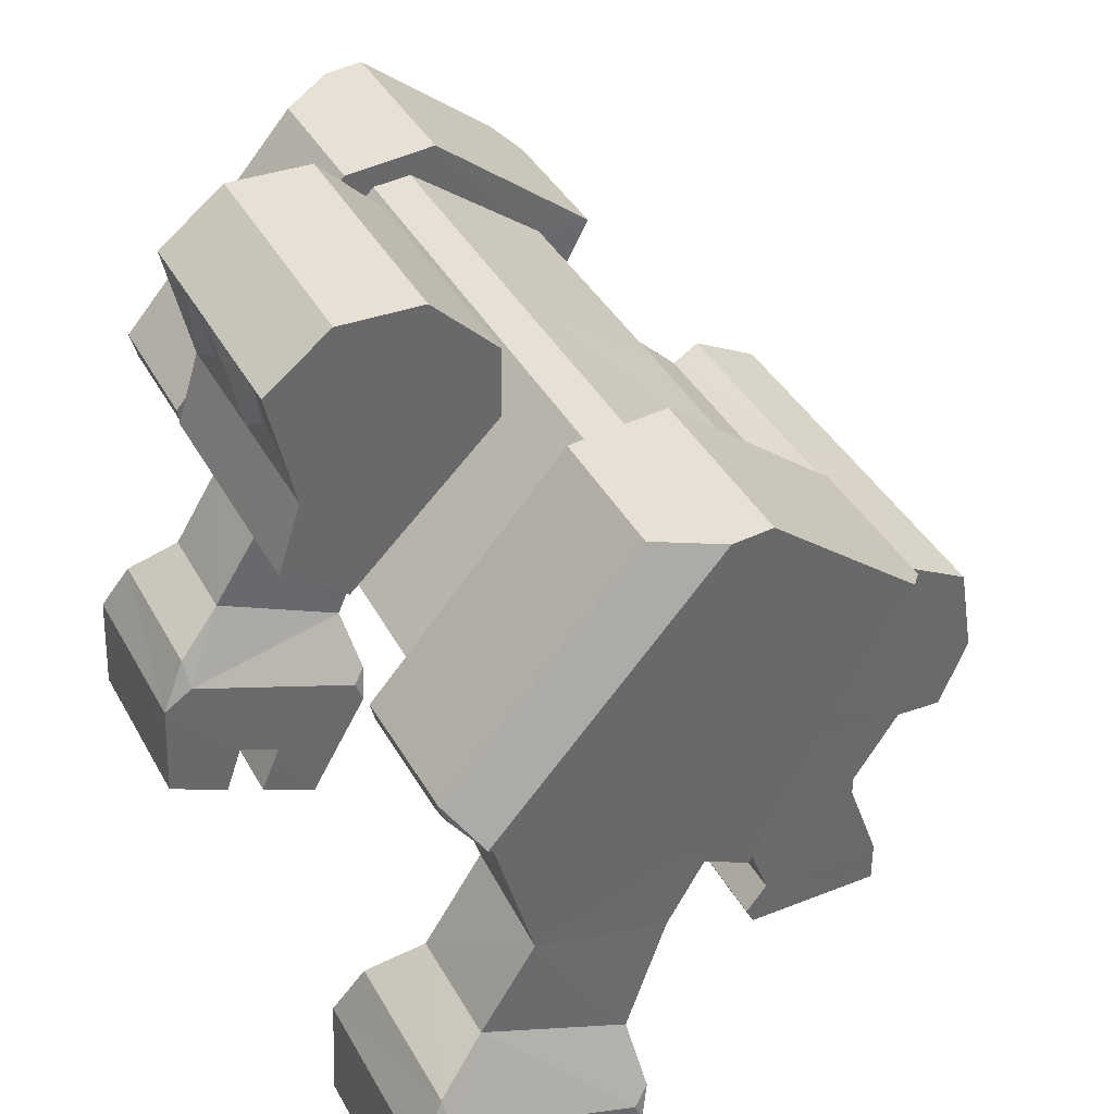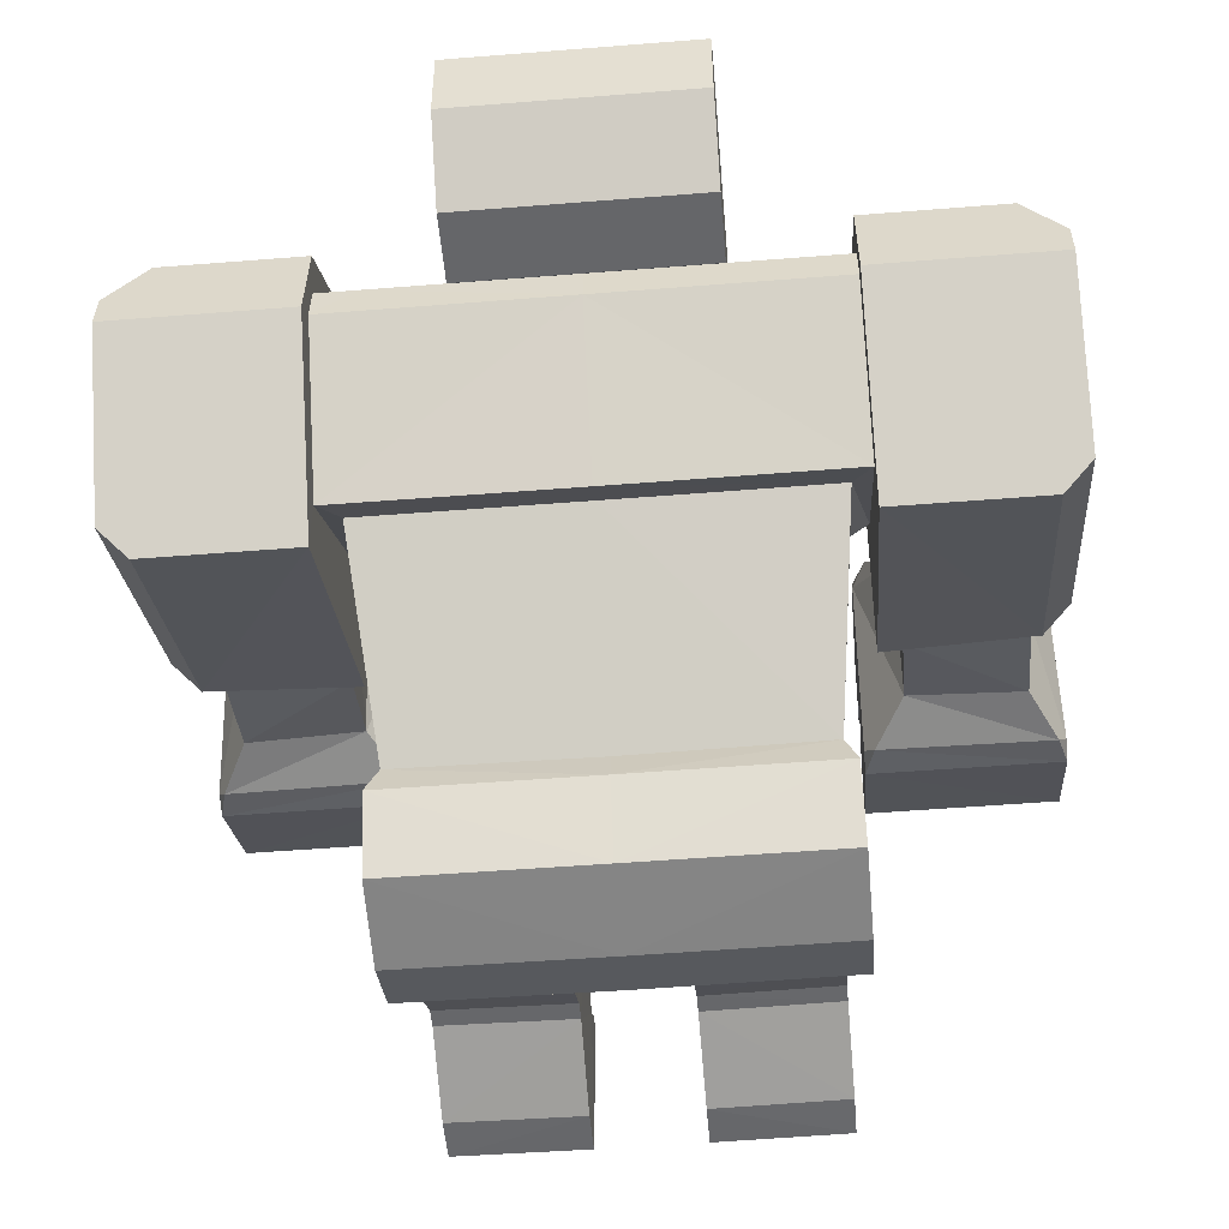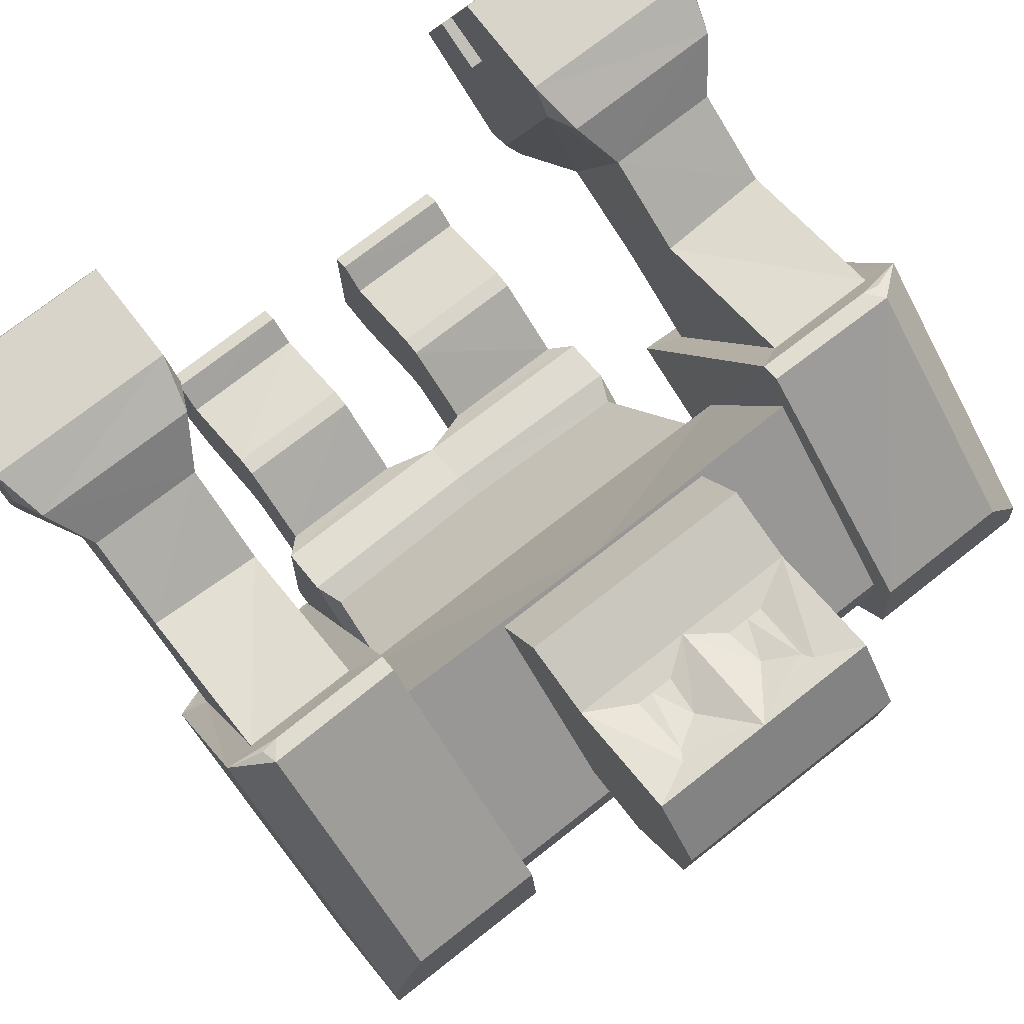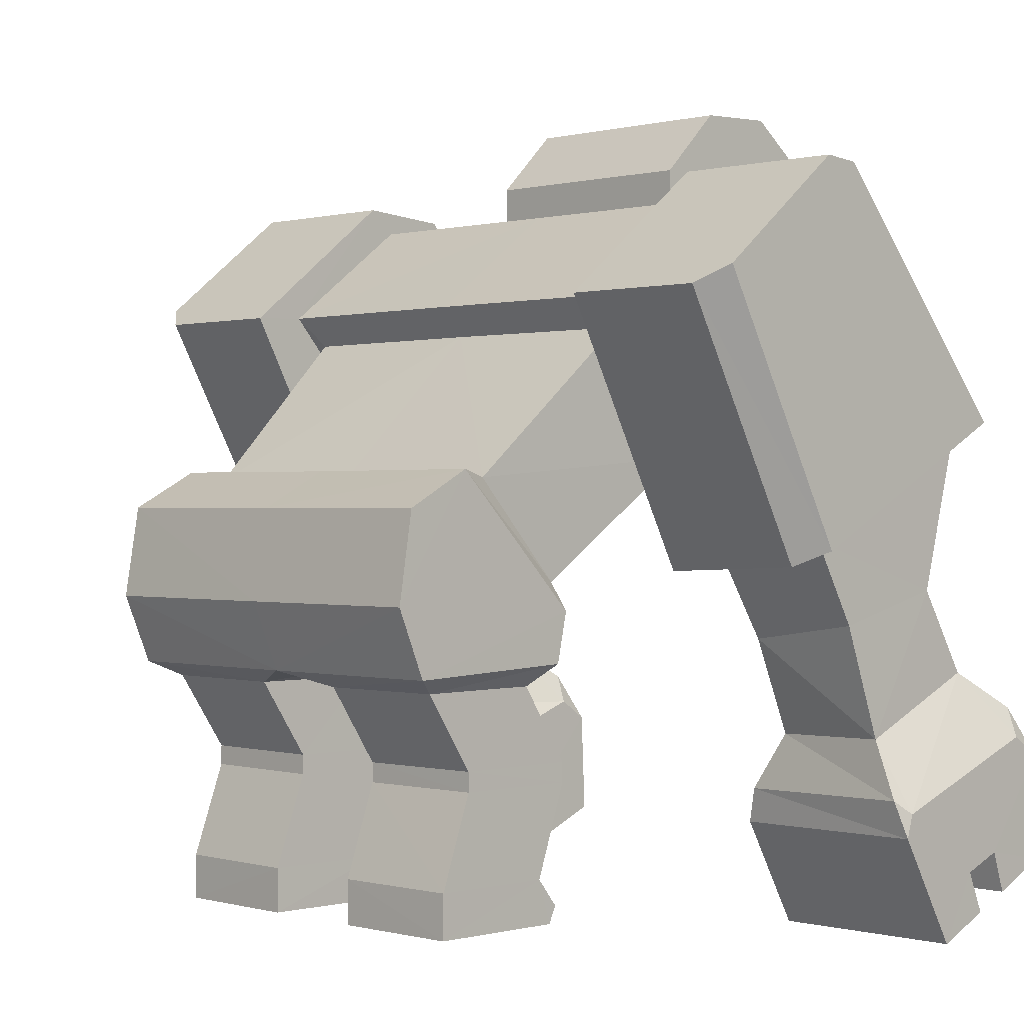
<metadata>
{"format":"obj","ext":"obj","renderer":"f3d","projection":"perspective","resolution":1024,"background":"white","views":[{"elev":39.5,"azim":63.6,"up":"+Y"},{"elev":-52.0,"azim":-175.1,"up":"+Z"},{"elev":74.2,"azim":141.9,"up":"+Z"},{"elev":0.2,"azim":-134.9,"up":"+Y"}]}
</metadata>
<code>
o Cube
v 0.6041 4.486 0.6854
v 1.489 3.928 -0.7003
v 0.6042 4.098 1.063
v 1.488 3.06 -0.05645
v 1.617 3.01 0.1244
v 1.617 4.139 -0.8518
v 1.332 2.218 -1.146
v 1.337 2.912 -1.79
v 1.618 3.613 1.532
v 0.6042 4.583 0.7334
v 0.6042 4.196 1.111
v 0.3689 3.847 1.876
v 0.5463 5.138 2.026
v 0.8449 4.679 0.5975
v 0.845 5.169 0.5953
v 1.41 2.025 -1.085
v 1.418 2.964 -2.023
v 1.273 1.529 -1.322
v 1.284 1.524 -2.211
v 1.426 2.093 -2.598
v 1.423 2.713 -2.494
v 0.3546 1.522 -1.347
v 0.3625 1.522 -2.22
v 1.426 1.626 -2.402
v 1.41 1.676 -1.161
v 0.35 0.9993 -0.9856
v 0.3608 0.9993 -1.873
v 1.281 1.002 -1.862
v 1.271 1.002 -0.9746
v 0.3509 0.8623 -0.9861
v 0.3612 0.8646 -1.874
v 1.282 0.8677 -1.863
v 1.272 0.8651 -0.9758
v 0.3569 0.2311 -1.21
v 0.3651 0.2351 -2.099
v 1.286 0.2376 -2.089
v 1.281 0.2338 -1.206
v 1.617 4.125 -1.23
v 0.3645 -0.07114 -2.099
v 1.285 -0.06959 -2.093
v 0.3593 -0.07383 -1.113
v 0.3584 0.04275 -1.057
v 1.281 0.04448 -1.055
v 1.281 -0.07263 -1.111
v 1.827 3.269 1.589
v 1.815 2.431 0.009701
v 2.637 3.272 1.588
v 2.647 2.495 0.03785
v 1.618 2.279 -0.2416
v 1.826 2.167 1.248
v 1.815 1.799 0.4242
v 2.637 2.134 1.268
v 2.647 1.917 0.3723
v 1.826 1.551 1.642
v 1.827 1.121 0.7092
v 2.636 1.544 1.637
v 2.659 1.137 0.6488
v 1.558 0.1949 2.226
v 1.54 -0.2779 1.104
v 2.903 0.1945 2.225
v 2.921 -0.2784 1.104
v 0.369 4.193 1.999
v 0.8451 3.981 2.067
v 0.8449 3.674 1.63
v 0.369 3.982 2.067
v 0.5127 4.656 1.887
v 0.8455 5.287 2.088
v 0.8452 4.478 1.908
v 0.2786 5.138 2.026
v 0.2451 4.657 1.888
v 0.2785 4.934 1.935
v 0.3997 4.656 1.888
v 0.5026 5.068 1.998
v 0.8453 5.617 1.047
v 0.8455 5.637 1.63
v 2.911 0.007243 1.783
v 2.914 -0.106 1.513
v 1.551 0.008422 1.783
v 1.547 -0.1056 1.513
v 1.545 0.2425 1.364
v 1.549 0.3615 1.66
v 2.911 0.2949 1.687
v 2.914 0.183 1.388
v 0.3903 3.674 1.63
v 0.2886 3.752 1.741
v 1.618 4.967 0.5513
v 1.618 5.021 -0.1001
v 1.618 4.954 0.2285
v 2.845 5.021 -0.09999
v 1.618 4.847 0.08737
v 1.343 4.826 0.3531
v 1.618 4.827 0.3524
v 1.618 4.954 0.2285
v 1.559 0.9452 2.192
v 1.648 1.295 1.997
v 1.556 1.092 1.973
v 2.814 1.288 1.991
v 2.904 0.9447 2.192
v 2.906 1.085 1.965
v 1.611 0.7258 0.6264
v 1.54 0.4794 0.666
v 1.542 0.6404 0.7247
v 2.921 0.4813 0.6588
v 2.856 0.7373 0.5931
v 2.92 0.6443 0.7089
v 2.845 3.309 1.658
v 2.579 4.966 0.5529
v 2.845 4.998 0.1649
v 2.845 4.249 -1.074
v 2.647 4.124 -1.231
v 2.647 2.324 -0.2395
v 2.845 2.428 -0.06754
v 2.744 2.415 -0.09499
v 1.618 3.372 1.813
v 1.619 3.497 1.844
v 2.58 3.51 1.838
v 2.484 3.38 1.811
v 2.605 3.397 1.8
v -0.6026 4.486 0.6859
v -1.488 3.929 -0.6992
v -0.6026 4.098 1.063
v -1.487 3.06 -0.05536
v 9.7e-05 3.932 -0.707
v 0.000799 4.1 1.063
v 0.000165 3.045 -0.04982
v 0.000763 4.486 0.6852
v 0.000233 3.003 0.1316
v -1.617 3.01 0.1256
v -1.617 4.14 -0.8505
v 8.4e-05 4.141 -0.8567
v -3.8e-05 2.904 -1.798
v -3.3e-05 2.179 -1.172
v -1.332 2.219 -1.146
v -1.337 2.912 -1.79
v -1.617 3.613 1.533
v 0.000895 3.631 1.519
v 0.000819 4.583 0.7319
v 0.000843 4.198 1.111
v -0.6026 4.584 0.7339
v -0.6025 4.196 1.111
v 0.000965 3.847 1.876
v -0.3669 3.847 1.876
v 0.001485 5.287 2.088
v -0.5434 5.138 2.026
v 0.000989 5.169 0.5955
v 0.000835 4.679 0.5978
v -0.8432 4.68 0.598
v -0.8431 5.169 0.5958
v -2e-06 2.961 -2.022
v -2.3e-05 1.993 -1.117
v -1.41 2.025 -1.085
v -1.418 2.964 -2.023
v 0 1.626 -2.411
v -1e-06 1.658 -1.198
v -1.273 1.529 -1.322
v -1.284 1.524 -2.211
v 0 2.713 -2.496
v 0 2.093 -2.603
v -1.426 2.093 -2.598
v -1.423 2.713 -2.494
v -0.3546 1.522 -1.347
v -0.3625 1.522 -2.22
v -1.426 1.626 -2.402
v -1.411 1.676 -1.161
v -0.35 0.9993 -0.9856
v -0.3608 0.9993 -1.873
v -1.281 1.002 -1.862
v -1.271 1.002 -0.9746
v -0.3509 0.8623 -0.9861
v -0.3612 0.8646 -1.874
v -1.282 0.8677 -1.863
v -1.272 0.8651 -0.9758
v -0.3569 0.2311 -1.21
v -0.3651 0.2351 -2.099
v -1.286 0.2376 -2.089
v -1.281 0.2338 -1.206
v -1.618 4.125 -1.229
v -0.3645 -0.07114 -2.099
v -1.285 -0.06959 -2.093
v -0.3593 -0.07383 -1.113
v -0.3584 0.04275 -1.057
v -1.281 0.04448 -1.055
v -1.281 -0.07263 -1.111
v -1.825 3.27 1.59
v -1.815 2.432 0.01116
v -2.635 3.273 1.59
v -2.647 2.496 0.03988
v -1.618 2.28 -0.2403
v -1.826 2.167 1.25
v -1.815 1.799 0.4258
v -2.636 2.135 1.27
v -2.647 1.918 0.3743
v -1.826 1.551 1.644
v -1.827 1.122 0.7108
v -2.636 1.545 1.639
v -2.659 1.138 0.6506
v -1.559 0.1954 2.227
v -1.541 -0.2775 1.106
v -2.904 0.1959 2.227
v -2.922 -0.277 1.106
v 0.001066 3.982 2.067
v 0.001174 4.479 1.908
v -0.3668 4.193 2
v -0.843 3.982 2.068
v -0.8432 3.675 1.631
v 0.000835 3.675 1.63
v -0.3668 3.982 2.068
v -0.5103 4.657 1.888
v 0.001112 4.193 2
v -0.8426 5.288 2.089
v -0.8429 4.479 1.908
v -0.2758 5.138 2.026
v -0.2427 4.657 1.888
v -0.2759 4.934 1.935
v -0.3972 4.657 1.888
v -0.4998 5.068 1.999
v 0.001455 5.638 1.631
v 0.001269 5.617 1.048
v -0.8428 5.617 1.048
v -0.8426 5.638 1.631
v -2.912 0.00863 1.785
v -2.915 -0.1046 1.515
v -1.552 0.008858 1.785
v -1.548 -0.1052 1.514
v -1.546 0.243 1.366
v -1.55 0.362 1.662
v -2.911 0.2963 1.689
v -2.914 0.1844 1.39
v -0.3886 3.675 1.63
v 0.000902 3.763 1.756
v -0.2868 3.752 1.741
v -1.617 4.967 0.5526
v -1.617 5.022 -0.09889
v -1.617 4.955 0.2298
v -2.844 5.022 -0.09778
v -1.617 4.847 0.08862
v -1.342 4.827 0.3541
v -1.617 4.827 0.3536
v -1.617 4.954 0.2298
v 0.0007 4.827 0.3533
v 0.000599 4.847 0.08862
v -1.559 0.9457 2.194
v -1.648 1.295 1.998
v -1.556 1.092 1.975
v -2.814 1.29 1.993
v -2.904 0.9461 2.194
v -2.906 1.086 1.967
v -1.612 0.7263 0.628
v -1.541 0.4799 0.6676
v -1.542 0.6409 0.7263
v -2.922 0.4827 0.6607
v -2.857 0.7386 0.595
v -2.921 0.6457 0.7108
v -2.844 3.31 1.66
v -2.578 4.967 0.5549
v -2.844 4.999 0.1671
v -2.845 4.25 -1.072
v -2.647 4.125 -1.229
v -2.647 2.325 -0.2375
v -2.845 2.429 -0.06535
v -2.744 2.416 -0.09289
v -1.617 3.373 1.815
v -1.617 3.498 1.845
v -2.578 3.511 1.84
v -2.482 3.381 1.813
v -2.603 3.398 1.802
f 123 8 131
f 6 49 5
f 86 116 107
f 124 11 138
f 5 136 127
f 4 127 125
f 2 5 4
f 2 130 6
f 7 17 8
f 125 7 4
f 4 8 2
f 92 88 90
f 9 92 91
f 3 136 9
f 10 138 11
f 1 11 3
f 1 137 10
f 14 74 68
f 12 201 141
f 145 74 15
f 145 14 146
f 84 206 146
f 8 149 131
f 7 150 16
f 150 25 16
f 20 153 158
f 22 27 26
f 24 20 16
f 158 21 20
f 17 157 149
f 23 154 153
f 23 24 19
f 19 25 18
f 22 25 154
f 28 33 32
f 18 28 19
f 18 26 29
f 19 27 23
f 33 34 37
f 27 30 26
f 29 30 33
f 27 32 31
f 37 44 40
f 31 36 35
f 32 37 36
f 31 34 30
f 37 42 43
f 35 40 39
f 86 88 92
f 40 41 39
f 43 41 44
f 41 34 39
f 47 106 117
f 46 49 111
f 1 240 126
f 87 89 109
f 241 6 130
f 47 50 52
f 5 49 114
f 116 118 106
f 48 112 106
f 107 89 87
f 51 57 55
f 48 52 53
f 46 53 51
f 46 50 45
f 99 105 56
f 50 55 54
f 52 54 56
f 52 57 53
f 78 58 81
f 94 60 98
f 78 60 58
f 55 104 100
f 54 97 56
f 77 61 83
f 65 209 201
f 13 73 66
f 85 84 12
f 62 63 68
f 62 202 209
f 12 63 65
f 13 143 69
f 72 202 68
f 13 68 67
f 71 143 202
f 72 71 70
f 75 218 217
f 75 143 67
f 77 59 61
f 82 78 81
f 83 81 80
f 79 83 80
f 85 206 84
f 86 87 88
f 38 111 49
f 92 90 91
f 91 241 240
f 88 87 90
f 94 95 96
f 97 98 99
f 94 97 95
f 102 96 55
f 100 101 102
f 103 104 105
f 103 100 104
f 101 61 59
f 106 118 117
f 111 112 113
f 110 112 111
f 108 106 112
f 116 117 118
f 117 115 114
f 46 114 49
f 107 106 108
f 123 134 120
f 188 129 128
f 232 264 263
f 124 140 121
f 128 136 135
f 127 122 125
f 128 120 122
f 120 130 123
f 152 133 134
f 133 125 122
f 134 122 120
f 238 236 234
f 237 135 121
f 121 136 124
f 139 138 137
f 140 119 121
f 119 137 126
f 211 219 147
f 201 142 141
f 219 145 148
f 145 147 148
f 146 206 229
f 149 134 131
f 133 150 132
f 164 150 151
f 153 159 158
f 161 166 162
f 163 164 151
f 160 158 159
f 157 152 149
f 162 154 161
f 163 162 156
f 164 156 155
f 161 164 155
f 167 172 168
f 167 155 156
f 155 165 161
f 166 156 162
f 172 173 169
f 169 166 165
f 168 169 165
f 166 171 167
f 183 182 176
f 170 175 171
f 171 176 172
f 173 170 169
f 176 181 173
f 174 179 175
f 238 232 135
f 180 179 178
f 182 180 181
f 178 173 180
f 265 254 186
f 259 188 185
f 240 119 126
f 257 235 233
f 129 241 130
f 186 189 184
f 262 188 128
f 264 254 266
f 260 261 187
f 235 256 255
f 190 196 192
f 187 191 186
f 185 192 187
f 189 185 184
f 247 245 195
f 189 194 190
f 191 193 189
f 196 191 192
f 249 250 225
f 199 242 246
f 199 223 197
f 194 252 196
f 245 193 195
f 247 253 227
f 209 207 201
f 144 216 212
f 231 230 141
f 203 204 207
f 202 203 209
f 204 142 207
f 143 144 212
f 202 213 215
f 144 211 208
f 143 212 214
f 215 214 216
f 218 220 217
f 220 143 217
f 222 198 224
f 223 227 226
f 226 228 225
f 224 228 222
f 206 231 229
f 232 234 233
f 259 177 188
f 238 237 236
f 241 237 240
f 234 239 236
f 242 244 243
f 245 247 246
f 242 245 246
f 250 248 194
f 248 250 249
f 251 253 252
f 251 248 249
f 249 200 251
f 254 265 266
f 259 261 260
f 260 258 259
f 260 254 256
f 264 266 265
f 263 265 262
f 185 262 184
f 254 255 256
f 123 2 8
f 6 38 49
f 86 115 116
f 124 3 11
f 5 9 136
f 4 5 127
f 2 6 5
f 2 123 130
f 7 16 17
f 125 132 7
f 4 7 8
f 91 1 3
f 3 9 91
f 3 124 136
f 10 137 138
f 1 10 11
f 1 126 137
f 63 64 68
f 64 14 68
f 14 15 74
f 74 75 68
f 75 67 68
f 12 65 201
f 145 218 74
f 145 15 14
f 146 14 84
f 14 64 84
f 8 17 149
f 7 132 150
f 150 154 25
f 20 24 153
f 22 23 27
f 21 17 20
f 17 16 20
f 16 25 24
f 158 157 21
f 17 21 157
f 23 22 154
f 23 153 24
f 19 24 25
f 22 18 25
f 28 29 33
f 18 29 28
f 18 22 26
f 19 28 27
f 33 30 34
f 27 31 30
f 29 26 30
f 27 28 32
f 40 36 37
f 37 43 44
f 31 32 36
f 32 33 37
f 31 35 34
f 37 34 42
f 35 36 40
f 88 93 92
f 92 9 86
f 9 115 86
f 40 44 41
f 43 42 41
f 42 34 41
f 34 35 39
f 114 45 117
f 45 47 117
f 113 48 111
f 48 46 111
f 1 91 240
f 110 38 109
f 38 87 109
f 241 90 6
f 47 45 50
f 115 9 114
f 9 5 114
f 106 47 48
f 48 113 112
f 87 86 107
f 107 108 89
f 51 53 57
f 48 47 52
f 46 48 53
f 46 51 50
f 104 57 105
f 57 56 105
f 56 97 99
f 50 51 55
f 52 50 54
f 52 56 57
f 58 94 81
f 94 96 81
f 96 102 81
f 102 101 80
f 81 102 80
f 101 59 80
f 59 79 80
f 94 58 60
f 78 76 60
f 55 57 104
f 54 95 97
f 61 103 83
f 103 105 83
f 105 99 82
f 99 98 82
f 105 82 83
f 98 60 82
f 60 76 82
f 65 62 209
f 13 69 73
f 69 71 73
f 73 72 66
f 64 12 84
f 12 141 85
f 141 230 85
f 62 65 63
f 62 68 202
f 12 64 63
f 13 67 143
f 68 66 72
f 72 70 202
f 13 66 68
f 202 70 71
f 71 69 143
f 72 73 71
f 75 74 218
f 75 217 143
f 77 79 59
f 82 76 78
f 83 82 81
f 79 77 83
f 85 230 206
f 38 110 111
f 91 90 241
f 38 6 87
f 6 90 87
f 90 93 88
f 94 98 97
f 95 54 96
f 54 55 96
f 55 100 102
f 103 101 100
f 101 103 61
f 110 109 112
f 112 109 108
f 109 89 108
f 117 116 115
f 46 45 114
f 107 116 106
f 123 131 134
f 188 177 129
f 232 255 264
f 124 138 140
f 128 127 136
f 127 128 122
f 128 129 120
f 120 129 130
f 152 151 133
f 133 132 125
f 134 133 122
f 121 119 237
f 237 238 135
f 121 135 136
f 139 140 138
f 140 139 119
f 119 139 137
f 147 205 211
f 205 204 211
f 211 210 220
f 219 148 147
f 211 220 219
f 201 207 142
f 219 218 145
f 145 146 147
f 205 147 229
f 147 146 229
f 149 152 134
f 133 151 150
f 164 154 150
f 153 163 159
f 161 165 166
f 151 152 159
f 152 160 159
f 159 163 151
f 160 157 158
f 157 160 152
f 162 153 154
f 163 153 162
f 164 163 156
f 161 154 164
f 167 171 172
f 167 168 155
f 155 168 165
f 166 167 156
f 172 176 173
f 169 170 166
f 168 172 169
f 166 170 171
f 176 175 179
f 179 183 176
f 170 174 175
f 171 175 176
f 173 174 170
f 176 182 181
f 174 178 179
f 238 239 234
f 234 232 238
f 232 263 135
f 180 183 179
f 182 183 180
f 174 173 178
f 173 181 180
f 186 184 265
f 184 262 265
f 185 187 259
f 187 261 259
f 240 237 119
f 233 177 257
f 177 258 257
f 129 236 241
f 186 191 189
f 128 135 262
f 135 263 262
f 187 186 254
f 254 260 187
f 255 232 233
f 233 235 255
f 190 194 196
f 187 192 191
f 185 190 192
f 189 190 185
f 195 196 253
f 196 252 253
f 253 247 195
f 189 193 194
f 191 195 193
f 196 195 191
f 244 242 226
f 242 197 226
f 197 223 226
f 225 224 198
f 225 198 249
f 244 226 250
f 226 225 250
f 199 197 242
f 199 221 223
f 194 248 252
f 245 243 193
f 253 251 228
f 251 200 228
f 200 222 228
f 227 221 199
f 227 199 246
f 253 228 227
f 246 247 227
f 209 203 207
f 144 208 216
f 208 215 216
f 216 214 212
f 141 142 231
f 142 205 229
f 231 142 229
f 203 211 204
f 202 211 203
f 204 205 142
f 143 210 144
f 215 208 211
f 211 202 215
f 144 210 211
f 214 213 202
f 202 143 214
f 215 213 214
f 218 219 220
f 220 210 143
f 222 200 198
f 223 221 227
f 226 227 228
f 224 225 228
f 206 230 231
f 259 258 177
f 241 236 237
f 236 129 233
f 129 177 233
f 233 234 236
f 242 243 245
f 194 193 244
f 193 243 244
f 244 250 194
f 251 252 248
f 249 198 200
f 260 257 258
f 235 257 256
f 257 260 256
f 263 264 265
f 185 188 262
f 254 264 255

</code>
